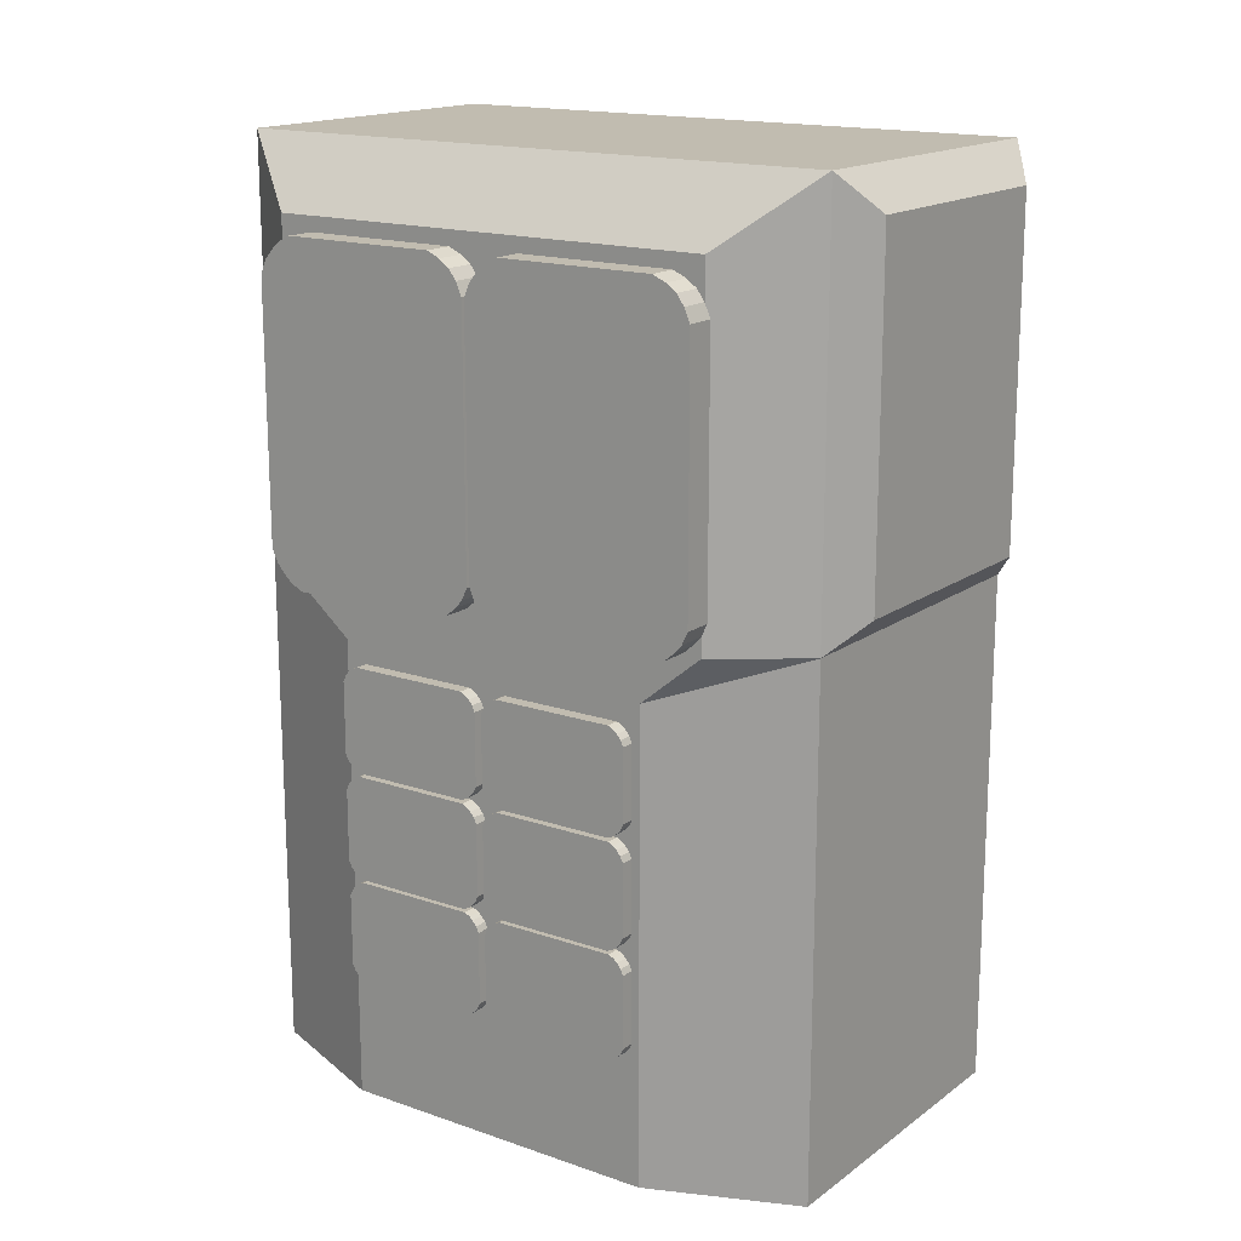
<metadata>
{"format":"obj","ext":"obj","renderer":"f3d","projection":"perspective","resolution":1024,"background":"white","views":[{"elev":16.5,"azim":125.2,"up":"+Y"}]}
</metadata>
<code>
o Cube
v 2.5 11.32 2.789
v 2.9 11.32 2.789
v 2.5 11.22 2.899
v 2.9 11.22 2.899
v 2.5 11.08 3.019
v 2.9 11.08 3.019
v 2.5 10.9 3.099
v 2.9 10.9 3.099
v 2.5 10.6 3.099
v 2.9 10.6 3.099
v 2.5 11.4 2.619
v 2.9 11.4 2.619
v 2.5 11.4 2.289
v 2.9 11.4 2.289
v 2.5 11.08 0.05981
v 2.9 11.08 0.05981
v 2.5 11.22 0.1598
v 2.9 11.22 0.1598
v 2.5 11.32 0.2997
v 2.9 11.32 0.2997
v 2.5 11.4 0.4797
v 2.9 11.4 0.4797
v 2.5 11.4 0.7796
v 2.9 11.4 0.7796
v 2.5 10.9 -0.02016
v 2.9 10.9 -0.02016
v 2.5 10.6 -0.02016
v 2.9 10.6 -0.02016
v 2.9 7.031 2.789
v 2.5 7.031 2.789
v 2.9 7.131 2.899
v 2.5 7.131 2.899
v 2.9 7.271 3.019
v 2.5 7.271 3.019
v 2.9 7.451 3.099
v 2.5 7.451 3.099
v 2.9 7.76 3.099
v 2.5 7.76 3.099
v 2.9 6.951 2.619
v 2.5 6.951 2.619
v 2.9 6.951 2.289
v 2.5 6.951 2.289
v 2.9 7.261 0.05981
v 2.5 7.261 0.05981
v 2.9 7.151 0.1598
v 2.5 7.151 0.1598
v 2.9 7.031 0.2997
v 2.5 7.031 0.2997
v 2.9 6.951 0.4797
v 2.5 6.951 0.4797
v 2.9 6.951 0.7796
v 2.5 6.951 0.7796
v 2.9 7.431 -0.02016
v 2.5 7.431 -0.02016
v 2.9 7.76 -0.02016
v 2.5 7.76 -0.02016
v 2.9 10.6 2.289
v 2.9 7.76 0.7796
v 2.9 10.6 0.7796
v 2.9 7.76 2.289
v 2.5 11.32 -0.3677
v 2.9 11.32 -0.3677
v 2.5 11.22 -0.2577
v 2.9 11.22 -0.2577
v 2.5 11.08 -0.1378
v 2.9 11.08 -0.1378
v 2.5 10.9 -0.05779
v 2.9 10.9 -0.05779
v 2.5 10.6 -0.05779
v 2.9 10.6 -0.05779
v 2.5 11.4 -0.5376
v 2.9 11.4 -0.5376
v 2.5 11.4 -0.8676
v 2.9 11.4 -0.8676
v 2.5 11.08 -3.097
v 2.9 11.08 -3.097
v 2.5 11.22 -2.997
v 2.9 11.22 -2.997
v 2.5 11.32 -2.857
v 2.9 11.32 -2.857
v 2.5 11.4 -2.677
v 2.9 11.4 -2.677
v 2.5 11.4 -2.377
v 2.9 11.4 -2.377
v 2.5 10.9 -3.177
v 2.9 10.9 -3.177
v 2.5 10.6 -3.177
v 2.9 10.6 -3.177
v 2.9 7.031 -0.3677
v 2.5 7.031 -0.3677
v 2.9 7.131 -0.2577
v 2.5 7.131 -0.2577
v 2.9 7.271 -0.1378
v 2.5 7.271 -0.1378
v 2.9 7.451 -0.05779
v 2.5 7.451 -0.05779
v 2.9 7.76 -0.05779
v 2.5 7.76 -0.05779
v 2.9 6.951 -0.5376
v 2.5 6.951 -0.5376
v 2.9 6.951 -0.8676
v 2.5 6.951 -0.8676
v 2.9 7.261 -3.097
v 2.5 7.261 -3.097
v 2.9 7.151 -2.997
v 2.5 7.151 -2.997
v 2.9 7.031 -2.857
v 2.5 7.031 -2.857
v 2.9 6.951 -2.677
v 2.5 6.951 -2.677
v 2.9 6.951 -2.377
v 2.5 6.951 -2.377
v 2.9 7.431 -3.177
v 2.5 7.431 -3.177
v 2.9 7.76 -3.177
v 2.5 7.76 -3.177
v 2.9 10.6 -0.8676
v 2.9 7.76 -2.377
v 2.9 10.6 -2.377
v 2.9 7.76 -0.8676
v 2.5 4.751 -0.06765
v 2.68 4.751 -0.06765
v 2.5 4.701 -0.1128
v 2.68 4.701 -0.1128
v 2.5 4.647 -0.176
v 2.68 4.647 -0.176
v 2.5 4.611 -0.2572
v 2.68 4.611 -0.2572
v 2.5 4.611 -0.3926
v 2.68 4.611 -0.3926
v 2.5 4.828 -0.03155
v 2.68 4.828 -0.03155
v 2.5 4.976 -0.03155
v 2.68 4.976 -0.03155
v 2.5 5.983 -0.176
v 2.68 5.983 -0.176
v 2.5 5.938 -0.1128
v 2.68 5.938 -0.1128
v 2.5 5.874 -0.06765
v 2.68 5.874 -0.06765
v 2.5 5.793 -0.03155
v 2.68 5.793 -0.03155
v 2.5 5.658 -0.03155
v 2.68 5.658 -0.03155
v 2.5 6.019 -0.2572
v 2.68 6.019 -0.2572
v 2.5 6.019 -0.3926
v 2.68 6.019 -0.3926
v 2.68 4.751 -2.103
v 2.5 4.751 -2.103
v 2.68 4.701 -2.058
v 2.5 4.701 -2.058
v 2.68 4.647 -1.995
v 2.5 4.647 -1.995
v 2.68 4.611 -1.914
v 2.5 4.611 -1.914
v 2.68 4.611 -1.774
v 2.5 4.611 -1.774
v 2.68 4.828 -2.139
v 2.5 4.828 -2.139
v 2.68 4.976 -2.139
v 2.5 4.976 -2.139
v 2.68 5.983 -1.999
v 2.5 5.983 -1.999
v 2.68 5.938 -2.049
v 2.5 5.938 -2.049
v 2.68 5.874 -2.103
v 2.5 5.874 -2.103
v 2.68 5.793 -2.139
v 2.5 5.793 -2.139
v 2.68 5.658 -2.139
v 2.5 5.658 -2.139
v 2.68 6.019 -1.923
v 2.5 6.019 -1.923
v 2.68 6.019 -1.774
v 2.5 6.019 -1.774
v 2.68 4.976 -0.3926
v 2.68 5.658 -1.774
v 2.68 5.658 -0.3926
v 2.68 4.976 -1.774
v 2.5 4.752 2.141
v 2.68 4.752 2.141
v 2.5 4.703 2.096
v 2.68 4.703 2.096
v 2.5 4.648 2.033
v 2.68 4.648 2.033
v 2.5 4.612 1.951
v 2.68 4.612 1.951
v 2.5 4.612 1.816
v 2.68 4.612 1.816
v 2.5 4.829 2.177
v 2.68 4.829 2.177
v 2.5 4.978 2.177
v 2.68 4.978 2.177
v 2.5 5.984 2.033
v 2.68 5.984 2.033
v 2.5 5.939 2.096
v 2.68 5.939 2.096
v 2.5 5.876 2.141
v 2.68 5.876 2.141
v 2.5 5.795 2.177
v 2.68 5.795 2.177
v 2.5 5.659 2.177
v 2.68 5.659 2.177
v 2.5 6.02 1.951
v 2.68 6.02 1.951
v 2.5 6.02 1.816
v 2.68 6.02 1.816
v 2.68 4.752 0.1055
v 2.5 4.752 0.1055
v 2.68 4.703 0.1506
v 2.5 4.703 0.1506
v 2.68 4.648 0.2138
v 2.5 4.648 0.2138
v 2.68 4.612 0.295
v 2.5 4.612 0.295
v 2.68 4.612 0.4349
v 2.5 4.612 0.4349
v 2.68 4.829 0.06936
v 2.5 4.829 0.06936
v 2.68 4.978 0.06936
v 2.5 4.978 0.06936
v 2.68 5.984 0.2093
v 2.5 5.984 0.2093
v 2.68 5.939 0.1596
v 2.5 5.939 0.1596
v 2.68 5.876 0.1055
v 2.5 5.876 0.1055
v 2.68 5.795 0.06936
v 2.5 5.795 0.06936
v 2.68 5.659 0.06936
v 2.5 5.659 0.06936
v 2.68 6.02 0.286
v 2.5 6.02 0.286
v 2.68 6.02 0.4349
v 2.5 6.02 0.4349
v 2.68 4.978 1.816
v 2.68 5.659 0.4349
v 2.68 5.659 1.816
v 2.68 4.978 0.4349
v 2.5 3.294 -0.06341
v 2.68 3.294 -0.06341
v 2.5 3.244 -0.1085
v 2.68 3.244 -0.1085
v 2.5 3.19 -0.1717
v 2.68 3.19 -0.1717
v 2.5 3.154 -0.2529
v 2.68 3.154 -0.2529
v 2.5 3.154 -0.3883
v 2.68 3.154 -0.3883
v 2.5 3.37 -0.0273
v 2.68 3.37 -0.0273
v 2.5 3.519 -0.0273
v 2.68 3.519 -0.0273
v 2.5 4.526 -0.1717
v 2.68 4.526 -0.1717
v 2.5 4.48 -0.1085
v 2.68 4.48 -0.1085
v 2.5 4.417 -0.06341
v 2.68 4.417 -0.06341
v 2.5 4.336 -0.0273
v 2.68 4.336 -0.0273
v 2.5 4.201 -0.0273
v 2.68 4.201 -0.0273
v 2.5 4.562 -0.2529
v 2.68 4.562 -0.2529
v 2.5 4.562 -0.3883
v 2.68 4.562 -0.3883
v 2.68 3.294 -2.099
v 2.5 3.294 -2.099
v 2.68 3.244 -2.054
v 2.5 3.244 -2.054
v 2.68 3.19 -1.991
v 2.5 3.19 -1.991
v 2.68 3.154 -1.909
v 2.5 3.154 -1.909
v 2.68 3.154 -1.769
v 2.5 3.154 -1.769
v 2.68 3.37 -2.135
v 2.5 3.37 -2.135
v 2.68 3.519 -2.135
v 2.5 3.519 -2.135
v 2.68 4.526 -1.995
v 2.5 4.526 -1.995
v 2.68 4.48 -2.045
v 2.5 4.48 -2.045
v 2.68 4.417 -2.099
v 2.5 4.417 -2.099
v 2.68 4.336 -2.135
v 2.5 4.336 -2.135
v 2.68 4.201 -2.135
v 2.5 4.201 -2.135
v 2.68 4.562 -1.918
v 2.5 4.562 -1.918
v 2.68 4.562 -1.769
v 2.5 4.562 -1.769
v 2.68 3.519 -0.3883
v 2.68 4.201 -1.769
v 2.68 4.201 -0.3883
v 2.68 3.519 -1.769
v 2.5 3.295 2.145
v 2.68 3.295 2.145
v 2.5 3.245 2.1
v 2.68 3.245 2.1
v 2.5 3.191 2.037
v 2.68 3.191 2.037
v 2.5 3.155 1.956
v 2.68 3.155 1.956
v 2.5 3.155 1.82
v 2.68 3.155 1.82
v 2.5 3.372 2.181
v 2.68 3.372 2.181
v 2.5 3.521 2.181
v 2.68 3.521 2.181
v 2.5 4.527 2.037
v 2.68 4.527 2.037
v 2.5 4.482 2.1
v 2.68 4.482 2.1
v 2.5 4.419 2.145
v 2.68 4.419 2.145
v 2.5 4.337 2.181
v 2.68 4.337 2.181
v 2.5 4.202 2.181
v 2.68 4.202 2.181
v 2.5 4.563 1.956
v 2.68 4.563 1.956
v 2.5 4.563 1.82
v 2.68 4.563 1.82
v 2.68 3.295 0.1097
v 2.5 3.295 0.1097
v 2.68 3.245 0.1548
v 2.5 3.245 0.1548
v 2.68 3.191 0.218
v 2.5 3.191 0.218
v 2.68 3.155 0.2992
v 2.5 3.155 0.2992
v 2.68 3.155 0.4391
v 2.5 3.155 0.4391
v 2.68 3.372 0.07361
v 2.5 3.372 0.07361
v 2.68 3.521 0.07361
v 2.5 3.521 0.07361
v 2.68 4.527 0.2135
v 2.5 4.527 0.2135
v 2.68 4.482 0.1639
v 2.5 4.482 0.1639
v 2.68 4.419 0.1097
v 2.5 4.419 0.1097
v 2.68 4.337 0.07361
v 2.5 4.337 0.07361
v 2.68 4.202 0.07361
v 2.5 4.202 0.07361
v 2.68 4.563 0.2902
v 2.5 4.563 0.2902
v 2.68 4.563 0.4391
v 2.5 4.563 0.4391
v 2.68 3.521 1.82
v 2.68 4.202 0.4391
v 2.68 4.202 1.82
v 2.68 3.521 0.4391
v 2.5 1.844 -0.06952
v 2.68 1.844 -0.06952
v 2.5 1.794 -0.1146
v 2.68 1.794 -0.1146
v 2.5 1.74 -0.1778
v 2.68 1.74 -0.1778
v 2.5 1.704 -0.2591
v 2.68 1.704 -0.2591
v 2.5 1.704 -0.3944
v 2.68 1.704 -0.3944
v 2.5 1.92 -0.03342
v 2.68 1.92 -0.03342
v 2.5 2.069 -0.03342
v 2.68 2.069 -0.03342
v 2.5 3.076 -0.1778
v 2.68 3.076 -0.1778
v 2.5 3.031 -0.1147
v 2.68 3.031 -0.1147
v 2.5 2.967 -0.06952
v 2.68 2.967 -0.06952
v 2.5 2.886 -0.03342
v 2.68 2.886 -0.03342
v 2.5 2.751 -0.03342
v 2.68 2.751 -0.03342
v 2.5 3.112 -0.2591
v 2.68 3.112 -0.2591
v 2.5 3.112 -0.3944
v 2.68 3.112 -0.3944
v 2.68 1.844 -2.105
v 2.5 1.844 -2.105
v 2.68 1.794 -2.06
v 2.5 1.794 -2.06
v 2.68 1.74 -1.997
v 2.5 1.74 -1.997
v 2.68 1.704 -1.916
v 2.5 1.704 -1.916
v 2.68 1.704 -1.776
v 2.5 1.704 -1.776
v 2.68 1.92 -2.141
v 2.5 1.92 -2.141
v 2.68 2.069 -2.141
v 2.5 2.069 -2.141
v 2.68 3.076 -2.001
v 2.5 3.076 -2.001
v 2.68 3.031 -2.051
v 2.5 3.031 -2.051
v 2.68 2.967 -2.105
v 2.5 2.967 -2.105
v 2.68 2.886 -2.141
v 2.5 2.886 -2.141
v 2.68 2.751 -2.141
v 2.5 2.751 -2.141
v 2.68 3.112 -1.925
v 2.5 3.112 -1.925
v 2.68 3.112 -1.776
v 2.5 3.112 -1.776
v 2.68 2.069 -0.3944
v 2.68 2.751 -1.776
v 2.68 2.751 -0.3944
v 2.68 2.069 -1.776
v 2.5 1.845 2.139
v 2.68 1.845 2.139
v 2.5 1.796 2.094
v 2.68 1.796 2.094
v 2.5 1.741 2.031
v 2.68 1.741 2.031
v 2.5 1.705 1.95
v 2.68 1.705 1.95
v 2.5 1.705 1.814
v 2.68 1.705 1.814
v 2.5 1.922 2.175
v 2.68 1.922 2.175
v 2.5 2.071 2.175
v 2.68 2.071 2.175
v 2.5 3.077 2.031
v 2.68 3.077 2.031
v 2.5 3.032 2.094
v 2.68 3.032 2.094
v 2.5 2.969 2.139
v 2.68 2.969 2.139
v 2.5 2.888 2.175
v 2.68 2.888 2.175
v 2.5 2.752 2.175
v 2.68 2.752 2.175
v 2.5 3.113 1.95
v 2.68 3.113 1.95
v 2.5 3.113 1.814
v 2.68 3.113 1.814
v 2.68 1.845 0.1036
v 2.5 1.845 0.1036
v 2.68 1.796 0.1487
v 2.5 1.796 0.1487
v 2.68 1.741 0.2119
v 2.5 1.741 0.2119
v 2.68 1.705 0.2931
v 2.5 1.705 0.2931
v 2.68 1.705 0.433
v 2.5 1.705 0.433
v 2.68 1.922 0.06749
v 2.5 1.922 0.06749
v 2.68 2.071 0.06749
v 2.5 2.071 0.06749
v 2.68 3.077 0.2074
v 2.5 3.077 0.2074
v 2.68 3.032 0.1577
v 2.5 3.032 0.1577
v 2.68 2.969 0.1036
v 2.5 2.969 0.1036
v 2.68 2.888 0.06749
v 2.5 2.888 0.06749
v 2.68 2.752 0.06749
v 2.5 2.752 0.06749
v 2.68 3.113 0.2841
v 2.5 3.113 0.2841
v 2.68 3.113 0.433
v 2.5 3.113 0.433
v 2.68 2.071 1.814
v 2.68 2.752 0.433
v 2.68 2.752 1.814
v 2.68 2.071 0.433
v -2.7 0 4.2
v -2.7 12.5 4.2
v -2.7 12.5 -4.2
v -2.7 7 4.2
v -2.7 7 -4.2
v -3.5 11.6 -3.1
v -3.5 11.6 3.1
v -2.7 0 -4.2
v -3.5 0 -2.25
v -3.5 7 -3.1
v -3.5 7 3.1
v -3.5 0 2.25
v -2.7 6.3 -4.2
v -2.7 6.3 4.2
v -3.5 6.3 -2.25
v -3.5 6.3 2.25
v -2.7 7 -4.2
v -3.5 11.6 3.1
v -3.5 7 -3.1
v -2.7 12.5 4.2
v -2.7 12.5 -4.2
v -2.7 7 4.2
v -2.7 0 4.2
v -2.7 0 -4.2
v 1.7 0 -4.2
v 1.7 0 4.2
v -2.7 1e-06 -4.2
v -2.7 1e-06 4.2
v 1.7 -1e-06 4.2
v 1.7 -1e-06 -4.2
v 2.5 -1e-06 2.25
v 2.5 -2e-06 -2.25
v -2.7 0 -4.2
v -2.7 0 4.2
v -3.5 0 -2.25
v -3.5 0 2.25
v -2.7 12.5 4.2
v 1.7 12.5 -4.2
v 1.7 12.5 4.2
v -2.7 12.5 -4.2
v 1.7 7 4.2
v 1.7 12.5 4.2
v 1.2 7.4 4.6
v 1.2 12 4.6
v -2.7 7 4.2
v 1.7 7 4.2
v -2.7 0 4.2
v 1.7 0 4.2
v -2.7 7 4.2
v 1.7 7 4.2
v -2.7 12.5 4.2
v 1.7 12.5 4.2
v -2.2 7.4 4.6
v 1.2 7.4 4.6
v 1.2 12 4.6
v -2.2 12 4.6
v 1.7 7 -4.2
v 1.7 12.5 -4.2
v 1.2 7.4 -4.6
v 1.2 12 -4.6
v -2.7 7 -4.2
v 1.7 7 -4.2
v -2.7 0 -4.2
v 1.7 0 -4.2
v -2.7 7 -4.2
v 1.7 7 -4.2
v -2.7 12.5 -4.2
v 1.7 12.5 -4.2
v -2.7 12.5 -4.2
v -2.2 7.4 -4.6
v 1.2 7.4 -4.6
v 1.2 12 -4.6
v -2.2 12 -4.6
v 1.7 0 -4.2
v 1.7 7 -4.2
v 1.7 12.5 4.2
v 1.7 12.5 -4.2
v 1.7 7 -4.2
v 1.7 7 4.2
v 2.5 11.6 3.1
v 2.5 11.6 -3.1
v 2.5 7 -3.1
v 2.5 7 3.1
v 1.7 -1e-06 4.2
v 2.5 -1e-06 2.25
v 2.5 7 3.1
v 2.5 7 -3.1
v 2.5 -2e-06 -2.25
v 1.7 6.3 4.2
v 1.7 6.3 -4.2
v 2.5 6.3 2.25
v 2.5 6.3 -2.25
v -2.7 12.5 4.2
v -2.7 12.5 -4.2
v -2.7 12.5 -4.2
v 1.7 12.5 4.2
v 1.7 12.5 -4.2
v 1.7 7 4.2
v -2.7 7 4.2
v 1.7 7 -4.2
v -2.7 7 4.2
v 1.7 7 -4.2
v 1.7 12.5 4.2
v 1.7 12.5 -4.2
v 1.7 7 -4.2
v 1.7 7 4.2
v 1.7 12.5 4.2
v 1.7 12.5 -4.2
v 1.7 7 -4.2
v 1.7 7 4.2
f 11 12 14 13
f 2 12 11 1
f 3 4 2 1
f 3 5 6 4
f 5 7 8 6
f 7 9 10 8
f 25 26 28 27
f 16 26 25 15
f 17 18 16 15
f 17 19 20 18
f 19 21 22 20
f 21 23 24 22
f 39 40 42 41
f 30 40 39 29
f 31 32 30 29
f 31 33 34 32
f 33 35 36 34
f 35 37 38 36
f 53 54 56 55
f 44 54 53 43
f 45 46 44 43
f 45 47 48 46
f 47 49 50 48
f 49 51 52 50
f 10 9 38 37
f 13 14 24 23
f 28 55 56 27
f 41 42 52 51
f 10 37 28
f 55 28 37
f 24 14 59
f 14 12 57
f 12 2 57
f 2 4 57
f 6 57 4
f 8 57 6
f 10 57 8
f 22 24 59
f 22 59 20
f 20 59 18
f 16 18 59
f 16 59 26
f 28 26 59
f 59 14 57
f 51 49 58
f 49 47 58
f 47 45 58
f 43 58 45
f 53 58 43
f 55 58 53
f 39 41 60
f 39 60 29
f 29 60 31
f 33 31 60
f 35 33 60
f 37 35 60
f 60 41 58
f 41 51 58
f 71 72 74 73
f 62 72 71 61
f 63 64 62 61
f 63 65 66 64
f 65 67 68 66
f 67 69 70 68
f 85 86 88 87
f 76 86 85 75
f 77 78 76 75
f 77 79 80 78
f 79 81 82 80
f 81 83 84 82
f 99 100 102 101
f 90 100 99 89
f 91 92 90 89
f 91 93 94 92
f 93 95 96 94
f 95 97 98 96
f 113 114 116 115
f 104 114 113 103
f 105 106 104 103
f 105 107 108 106
f 107 109 110 108
f 109 111 112 110
f 70 69 98 97
f 73 74 84 83
f 88 115 116 87
f 101 102 112 111
f 70 97 88
f 115 88 97
f 84 74 119
f 74 72 117
f 72 62 117
f 62 64 117
f 66 117 64
f 68 117 66
f 70 117 68
f 82 84 119
f 82 119 80
f 80 119 78
f 76 78 119
f 76 119 86
f 88 86 119
f 119 74 117
f 111 109 118
f 109 107 118
f 107 105 118
f 103 118 105
f 113 118 103
f 115 118 113
f 99 101 120
f 99 120 89
f 89 120 91
f 93 91 120
f 95 93 120
f 97 95 120
f 120 101 118
f 101 111 118
f 131 132 134 133
f 122 132 131 121
f 123 124 122 121
f 123 125 126 124
f 125 127 128 126
f 127 129 130 128
f 145 146 148 147
f 136 146 145 135
f 137 138 136 135
f 137 139 140 138
f 139 141 142 140
f 141 143 144 142
f 159 160 162 161
f 150 160 159 149
f 151 152 150 149
f 151 153 154 152
f 153 155 156 154
f 155 157 158 156
f 173 174 176 175
f 164 174 173 163
f 165 166 164 163
f 165 167 168 166
f 167 169 170 168
f 169 171 172 170
f 130 129 158 157
f 133 134 144 143
f 148 175 176 147
f 161 162 172 171
f 130 157 148
f 175 148 157
f 144 134 179
f 134 132 177
f 132 122 177
f 122 124 177
f 126 177 124
f 128 177 126
f 130 177 128
f 142 144 179
f 142 179 140
f 140 179 138
f 136 138 179
f 136 179 146
f 148 146 179
f 179 134 177
f 171 169 178
f 169 167 178
f 167 165 178
f 163 178 165
f 173 178 163
f 175 178 173
f 159 161 180
f 159 180 149
f 149 180 151
f 153 151 180
f 155 153 180
f 157 155 180
f 180 161 178
f 161 171 178
f 191 192 194 193
f 182 192 191 181
f 183 184 182 181
f 183 185 186 184
f 185 187 188 186
f 187 189 190 188
f 205 206 208 207
f 196 206 205 195
f 197 198 196 195
f 197 199 200 198
f 199 201 202 200
f 201 203 204 202
f 219 220 222 221
f 210 220 219 209
f 211 212 210 209
f 211 213 214 212
f 213 215 216 214
f 215 217 218 216
f 233 234 236 235
f 224 234 233 223
f 225 226 224 223
f 225 227 228 226
f 227 229 230 228
f 229 231 232 230
f 190 189 218 217
f 193 194 204 203
f 208 235 236 207
f 221 222 232 231
f 190 217 208
f 235 208 217
f 204 194 239
f 194 192 237
f 192 182 237
f 182 184 237
f 186 237 184
f 188 237 186
f 190 237 188
f 202 204 239
f 202 239 200
f 200 239 198
f 196 198 239
f 196 239 206
f 208 206 239
f 239 194 237
f 231 229 238
f 229 227 238
f 227 225 238
f 223 238 225
f 233 238 223
f 235 238 233
f 219 221 240
f 219 240 209
f 209 240 211
f 213 211 240
f 215 213 240
f 217 215 240
f 240 221 238
f 221 231 238
f 251 252 254 253
f 242 252 251 241
f 243 244 242 241
f 243 245 246 244
f 245 247 248 246
f 247 249 250 248
f 265 266 268 267
f 256 266 265 255
f 257 258 256 255
f 257 259 260 258
f 259 261 262 260
f 261 263 264 262
f 279 280 282 281
f 270 280 279 269
f 271 272 270 269
f 271 273 274 272
f 273 275 276 274
f 275 277 278 276
f 293 294 296 295
f 284 294 293 283
f 285 286 284 283
f 285 287 288 286
f 287 289 290 288
f 289 291 292 290
f 250 249 278 277
f 253 254 264 263
f 268 295 296 267
f 281 282 292 291
f 250 277 268
f 295 268 277
f 264 254 299
f 254 252 297
f 252 242 297
f 242 244 297
f 246 297 244
f 248 297 246
f 250 297 248
f 262 264 299
f 262 299 260
f 260 299 258
f 256 258 299
f 256 299 266
f 268 266 299
f 299 254 297
f 291 289 298
f 289 287 298
f 287 285 298
f 283 298 285
f 293 298 283
f 295 298 293
f 279 281 300
f 279 300 269
f 269 300 271
f 273 271 300
f 275 273 300
f 277 275 300
f 300 281 298
f 281 291 298
f 311 312 314 313
f 302 312 311 301
f 303 304 302 301
f 303 305 306 304
f 305 307 308 306
f 307 309 310 308
f 325 326 328 327
f 316 326 325 315
f 317 318 316 315
f 317 319 320 318
f 319 321 322 320
f 321 323 324 322
f 339 340 342 341
f 330 340 339 329
f 331 332 330 329
f 331 333 334 332
f 333 335 336 334
f 335 337 338 336
f 353 354 356 355
f 344 354 353 343
f 345 346 344 343
f 345 347 348 346
f 347 349 350 348
f 349 351 352 350
f 310 309 338 337
f 313 314 324 323
f 328 355 356 327
f 341 342 352 351
f 310 337 328
f 355 328 337
f 324 314 359
f 314 312 357
f 312 302 357
f 302 304 357
f 306 357 304
f 308 357 306
f 310 357 308
f 322 324 359
f 322 359 320
f 320 359 318
f 316 318 359
f 316 359 326
f 328 326 359
f 359 314 357
f 351 349 358
f 349 347 358
f 347 345 358
f 343 358 345
f 353 358 343
f 355 358 353
f 339 341 360
f 339 360 329
f 329 360 331
f 333 331 360
f 335 333 360
f 337 335 360
f 360 341 358
f 341 351 358
f 371 372 374 373
f 362 372 371 361
f 363 364 362 361
f 363 365 366 364
f 365 367 368 366
f 367 369 370 368
f 385 386 388 387
f 376 386 385 375
f 377 378 376 375
f 377 379 380 378
f 379 381 382 380
f 381 383 384 382
f 399 400 402 401
f 390 400 399 389
f 391 392 390 389
f 391 393 394 392
f 393 395 396 394
f 395 397 398 396
f 413 414 416 415
f 404 414 413 403
f 405 406 404 403
f 405 407 408 406
f 407 409 410 408
f 409 411 412 410
f 370 369 398 397
f 373 374 384 383
f 388 415 416 387
f 401 402 412 411
f 370 397 388
f 415 388 397
f 384 374 419
f 374 372 417
f 372 362 417
f 362 364 417
f 366 417 364
f 368 417 366
f 370 417 368
f 382 384 419
f 382 419 380
f 380 419 378
f 376 378 419
f 376 419 386
f 388 386 419
f 419 374 417
f 411 409 418
f 409 407 418
f 407 405 418
f 403 418 405
f 413 418 403
f 415 418 413
f 399 401 420
f 399 420 389
f 389 420 391
f 393 391 420
f 395 393 420
f 397 395 420
f 420 401 418
f 401 411 418
f 431 432 434 433
f 422 432 431 421
f 423 424 422 421
f 423 425 426 424
f 425 427 428 426
f 427 429 430 428
f 445 446 448 447
f 436 446 445 435
f 437 438 436 435
f 437 439 440 438
f 439 441 442 440
f 441 443 444 442
f 459 460 462 461
f 450 460 459 449
f 451 452 450 449
f 451 453 454 452
f 453 455 456 454
f 455 457 458 456
f 473 474 476 475
f 464 474 473 463
f 465 466 464 463
f 465 467 468 466
f 467 469 470 468
f 469 471 472 470
f 430 429 458 457
f 433 434 444 443
f 448 475 476 447
f 461 462 472 471
f 430 457 448
f 475 448 457
f 444 434 479
f 434 432 477
f 432 422 477
f 422 424 477
f 426 477 424
f 428 477 426
f 430 477 428
f 442 444 479
f 442 479 440
f 440 479 438
f 436 438 479
f 436 479 446
f 448 446 479
f 479 434 477
f 471 469 478
f 469 467 478
f 467 465 478
f 463 478 465
f 473 478 463
f 475 478 473
f 459 461 480
f 459 480 449
f 449 480 451
f 453 451 480
f 455 453 480
f 457 455 480
f 480 461 478
f 461 471 478
f 483 486 487 482
f 492 481 494
f 492 494 496
f 495 490 485
f 495 496 491 490
f 495 489 496
f 493 488 489
f 489 495 493
f 495 485 493
f 496 494 484
f 486 490 491
f 486 491 487
f 496 489 492
f 497 499 486 501
f 502 500 498 491
f 491 496 484 502
f 504 506 503
f 504 505 506
f 510 511 505
f 516 515 507
f 518 520 519
f 517 519 520
f 521 522 524 523
f 528 525 527
f 529 530 534 533
f 535 532 531 536
f 531 529 533 536
f 528 526 525
f 535 536 534
f 534 536 533
f 538 537 539 540
f 544 541 542
f 546 545 550 551
f 552 553 549 548
f 547 553 550 545
f 544 543 541
f 551 553 552
f 551 550 553
f 556 560 561 557
f 560 566 567
f 559 563 560 556
f 562 558 557 561
f 571 566 559
f 571 572 567 566
f 571 565 572
f 571 559 569
f 567 572 555
f 572 570 555
f 560 567 561
f 572 565 568
f 565 571 569
f 564 565 569
f 572 568 570
f 568 554 570
f 506 505 511
f 510 512 511
f 511 509 506
f 508 514 507
f 515 513 507
f 507 514 516
l 573 574
l 574 575
l 579 581
l 580 582
l 583 576
l 576 577
l 585 582
l 577 584
l 578 586
l 590 586
l 585 589
l 587 583
l 584 588

</code>
